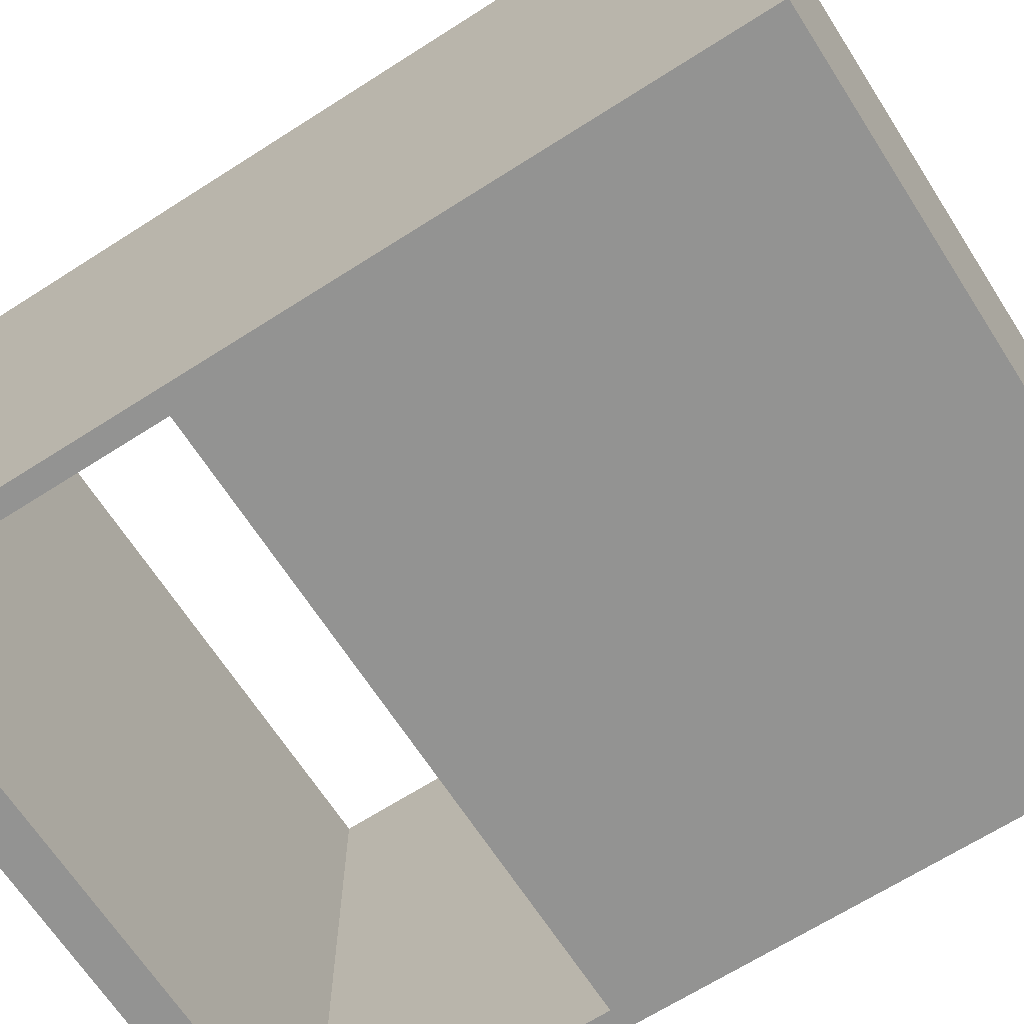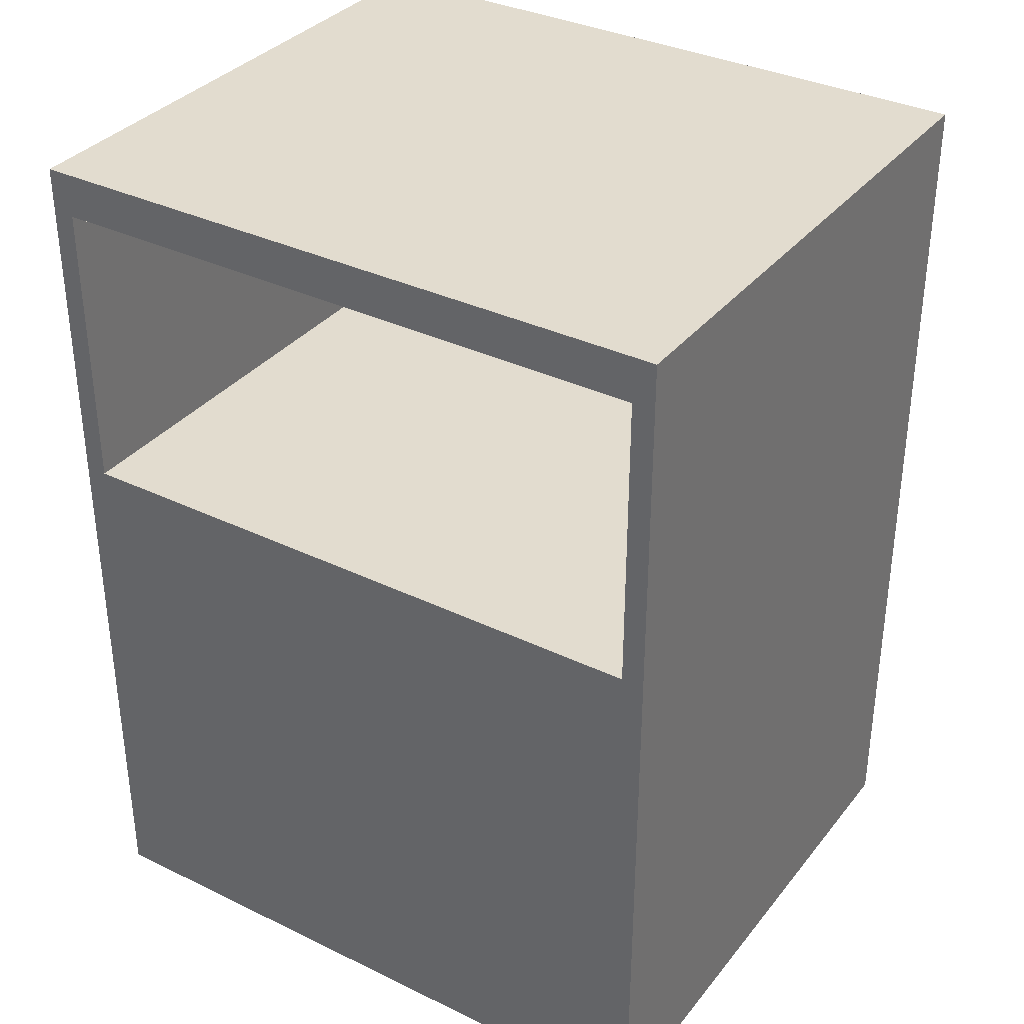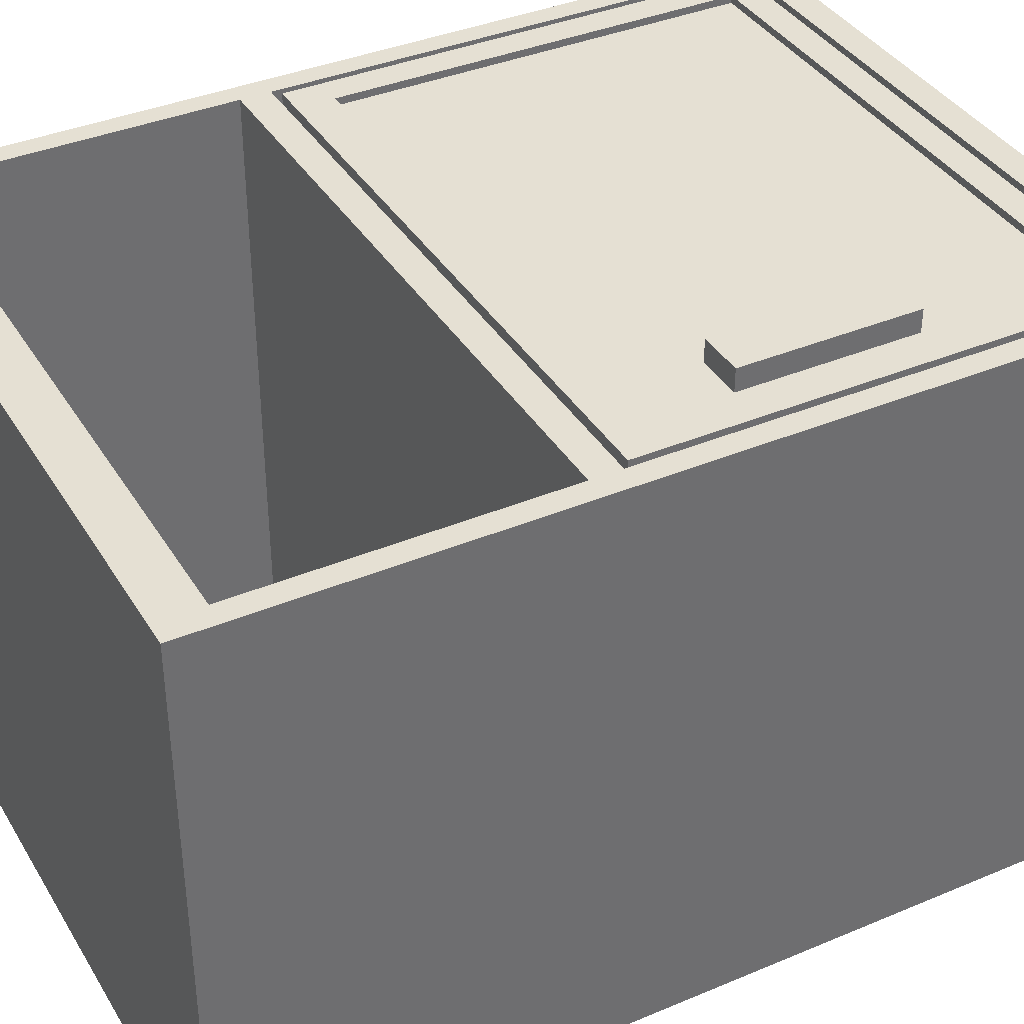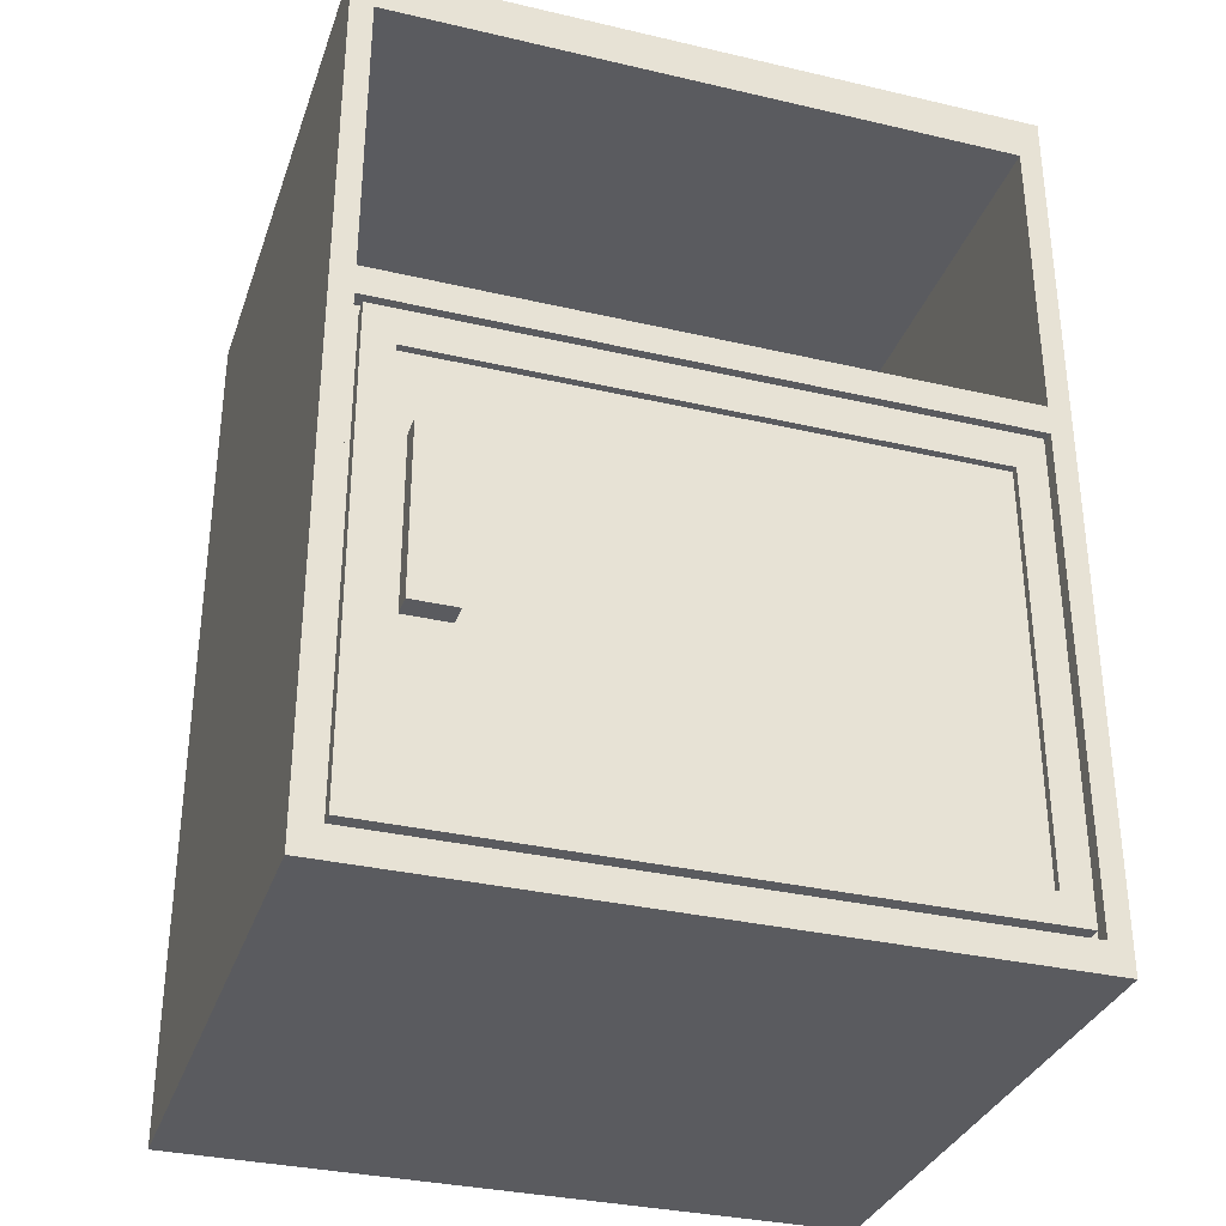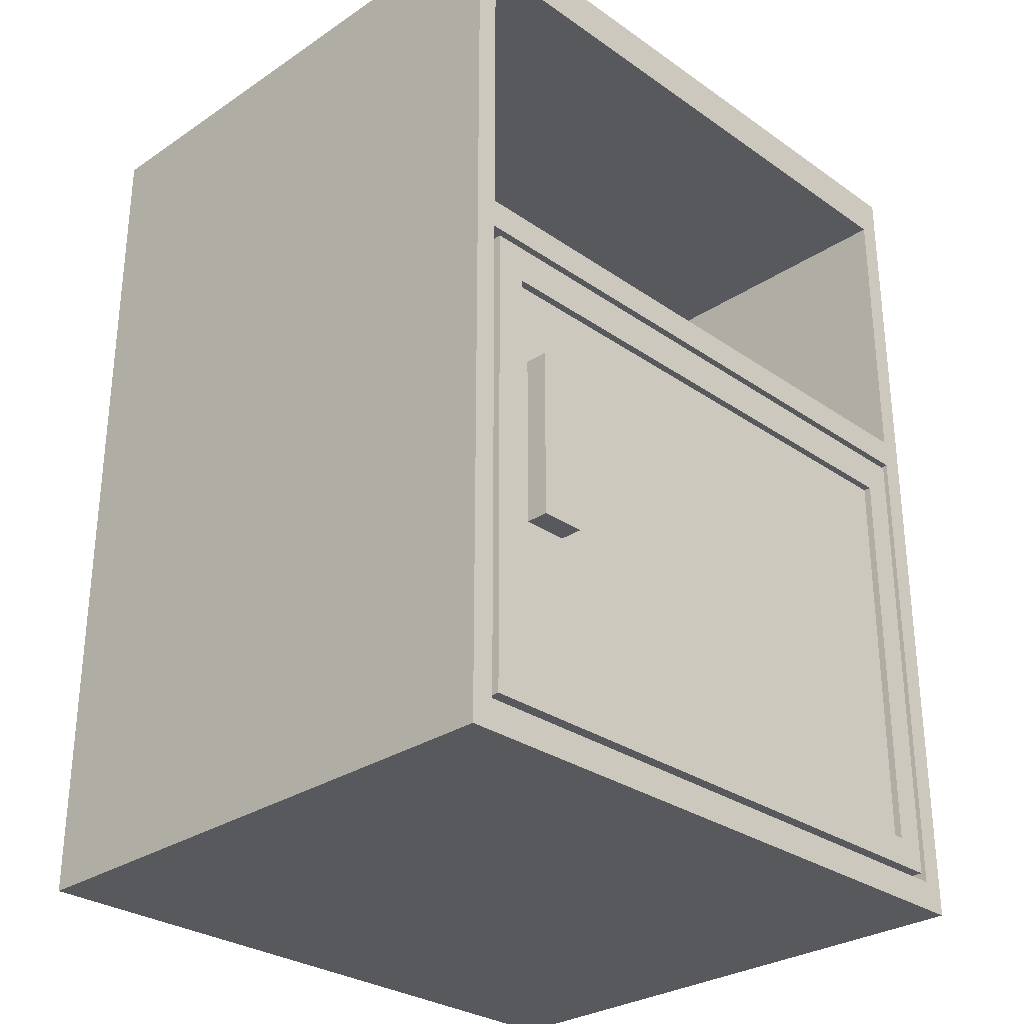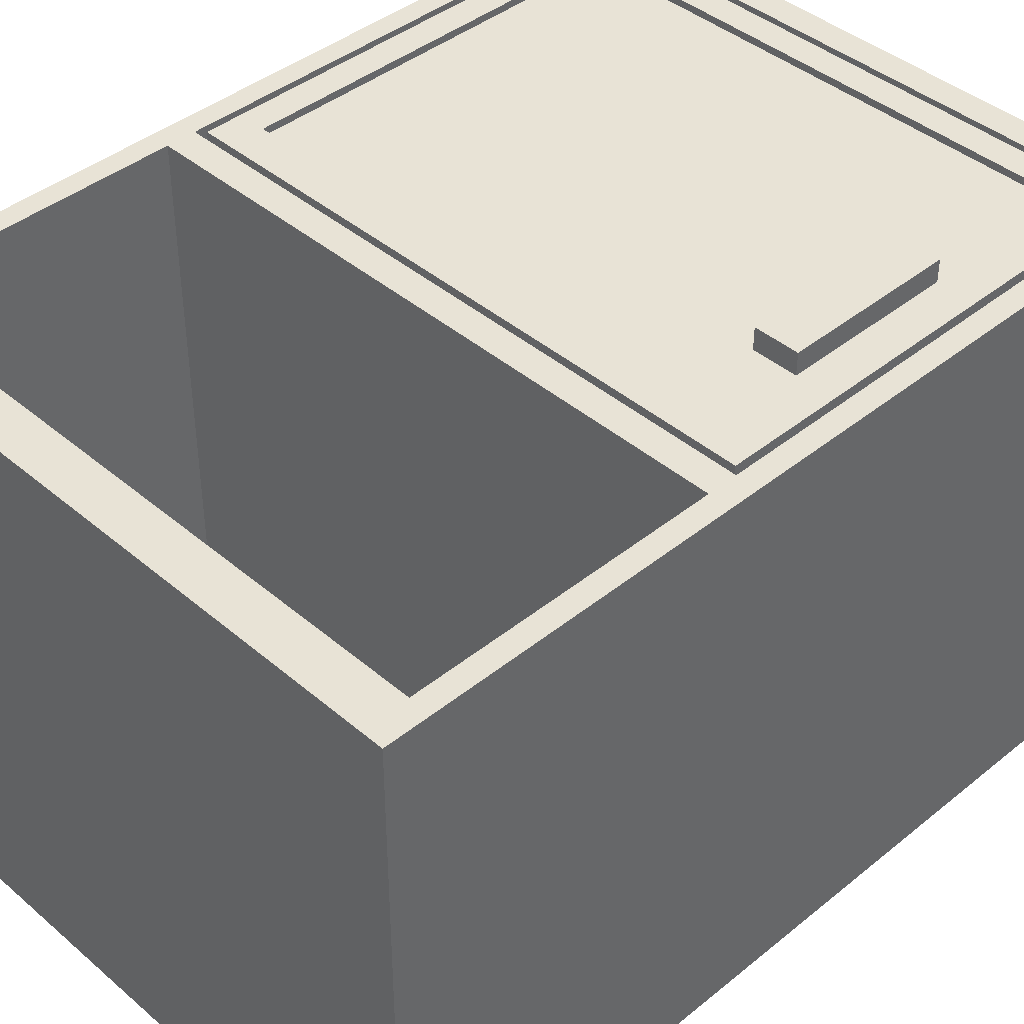
<metadata>
{"format":"obj","ext":"obj","renderer":"f3d","projection":"perspective","resolution":1024,"background":"white","views":[{"elev":-66.7,"azim":-57.3,"up":"+Z"},{"elev":34.7,"azim":-147.1,"up":"+Y"},{"elev":38.0,"azim":-118.1,"up":"+Z"},{"elev":-33.1,"azim":-17.8,"up":"+Y"},{"elev":-29.4,"azim":-45.6,"up":"+Y"},{"elev":41.8,"azim":-134.3,"up":"+Z"}]}
</metadata>
<code>
o
v -4.5 0 3.8
v -4.5 0 -4
v -4.5 11.8 1
v -4.5 11.8 0.9
v -4.5 11.9 1
v -4.5 11.9 0.9
v -4.5 12 3.8
v -4.5 12 -4
v -4.1 0.5 3.8
v -4.1 0.5 3.6
v -4.1 2.4 3.6
v -4.1 6.9 3.8
v -4.1 6.9 3.6
v -3.5 3 4
v -3.5 3 3.7
v -3.5 5.3 4
v -3.5 5.3 3.7
v 3.7 0.9 3.8
v 3.7 0.9 3.7
v 3.7 2.3 3.8
v 3.7 2.3 3.7
v 3.7 2.4 3.8
v 3.7 2.4 3.7
v 3.7 6.4 3.8
v 3.7 6.4 3.7
v 4.2 0.4 3.8
v 4.2 0.4 3.6
v 4.2 7 3.8
v 4.2 7 3.6
v 4.2 7.4 3.8
v 4.2 7.4 -4
v 4.2 11.4 3.8
v 4.2 11.4 -4
v -4.2 0.4 3.8
v -4.2 0.4 3.6
v -4.2 2.4 3.6
v -4.2 7 3.8
v -4.2 7 3.6
v -4.2 7.4 3.8
v -4.2 7.4 -4
v -4.2 11.4 3.8
v -4.2 11.4 -4
v -3.7 0.9 3.8
v -3.7 0.9 3.7
v -3.7 6.4 3.8
v -3.7 6.4 3.7
v -2.9 3 4
v -2.9 3 3.7
v -2.9 5.3 4
v -2.9 5.3 3.7
v 4.1 0.5 3.8
v 4.1 0.5 3.6
v 4.1 6.9 3.8
v 4.1 6.9 3.6
v 4.5 0 3.8
v 4.5 0 -4
v 4.5 12 3.8
v 4.5 12 -4
v -3.5 3 4
v -3.5 5.3 4
v -2.9 3 4
v -2.9 5.3 4
v -4.5 0 3.8
v -4.5 12 3.8
v -4.2 0.4 3.8
v -4.2 7 3.8
v -4.2 7.4 3.8
v -4.2 11.4 3.8
v -4.1 0.5 3.8
v -4.1 6.9 3.8
v -3.7 0.9 3.8
v -3.7 6.4 3.8
v 3.7 0.9 3.8
v 3.7 2.3 3.8
v 3.7 2.4 3.8
v 3.7 6.4 3.8
v 3.8 2.3 3.8
v 3.8 2.4 3.8
v 4.1 0.5 3.8
v 4.1 6.9 3.8
v 4.2 0.4 3.8
v 4.2 7 3.8
v 4.2 7.4 3.8
v 4.2 11.4 3.8
v 4.5 0 3.8
v 4.5 12 3.8
v -3.7 0.9 3.7
v -3.7 6.4 3.7
v -3.5 3 3.7
v -3.5 5.3 3.7
v -2.9 3 3.7
v -2.9 5.3 3.7
v 3.7 0.9 3.7
v 3.7 2.3 3.7
v 3.7 2.4 3.7
v 3.7 6.4 3.7
v -4.2 0.4 3.6
v -4.2 2.4 3.6
v -4.2 7 3.6
v -4.1 0.5 3.6
v -4.1 2.4 3.6
v -4.1 6.9 3.6
v -4 0.4 3.6
v -4 0.5 3.6
v 4.1 0.5 3.6
v 4.1 6.9 3.6
v 4.2 0.4 3.6
v 4.2 7 3.6
v -4.5 0 -4
v -4.5 12 -4
v -4.2 7.4 -4
v -4.2 11.4 -4
v 4.2 7.4 -4
v 4.2 11.4 -4
v 4.5 0 -4
v 4.5 12 -4
v -4.5 0 3.8
v 4.5 0 3.8
v -4.5 0 -4
v 4.5 0 -4
v -4.1 0.5 3.8
v 4.1 0.5 3.8
v -4.1 0.5 3.6
v -4 0.5 3.6
v 4.1 0.5 3.6
v -3.5 3 4
v -2.9 3 4
v -3.5 3 3.7
v -2.9 3 3.7
v -3.7 6.4 3.8
v 3.7 6.4 3.8
v -3.7 6.4 3.7
v 3.7 6.4 3.7
v -4.2 7 3.8
v 4.2 7 3.8
v -4.2 7 3.6
v 4.2 7 3.6
v -4.2 11.4 3.8
v 4.2 11.4 3.8
v -4.2 11.4 -4
v 4.2 11.4 -4
v -4.2 0.4 3.8
v 4.2 0.4 3.8
v -4.2 0.4 3.6
v -4 0.4 3.6
v 4.2 0.4 3.6
v -3.7 0.9 3.8
v 3.7 0.9 3.8
v -3.7 0.9 3.7
v 3.7 0.9 3.7
v -3.5 5.3 4
v -2.9 5.3 4
v -3.5 5.3 3.7
v -2.9 5.3 3.7
v -4.1 6.9 3.8
v 4.1 6.9 3.8
v -4.1 6.9 3.6
v 4.1 6.9 3.6
v -4.2 7.4 3.8
v 4.2 7.4 3.8
v -4.2 7.4 -4
v 4.2 7.4 -4
v -4.5 12 3.8
v 4.5 12 3.8
v -4.5 12 -4
v 4.5 12 -4
f 3 2 1
f 4 2 3
f 5 3 1
f 5 4 3
f 6 2 4
f 6 4 5
f 7 5 1
f 7 6 5
f 8 2 6
f 8 6 7
f 11 10 9
f 12 11 9
f 13 11 12
f 16 15 14
f 17 15 16
f 20 19 18
f 21 19 20
f 22 21 20
f 23 21 22
f 24 23 22
f 25 23 24
f 28 27 26
f 29 27 28
f 32 31 30
f 33 31 32
f 34 35 36
f 34 36 37
f 37 36 38
f 39 40 41
f 41 40 42
f 43 44 45
f 45 44 46
f 47 48 49
f 49 48 50
f 51 52 53
f 53 52 54
f 55 56 57
f 57 56 58
f 61 60 59
f 62 60 61
f 65 64 63
f 66 64 65
f 67 64 66
f 68 64 67
f 71 70 69
f 72 70 71
f 73 71 69
f 76 70 72
f 77 75 74
f 77 74 73
f 78 76 75
f 78 75 77
f 79 77 73
f 79 73 69
f 79 78 77
f 80 76 78
f 80 78 79
f 80 70 76
f 81 65 63
f 82 67 66
f 83 67 82
f 84 64 68
f 85 81 63
f 85 84 83
f 85 83 82
f 85 82 81
f 86 64 84
f 86 84 85
f 89 88 87
f 90 88 89
f 91 89 87
f 92 88 90
f 93 91 87
f 93 92 91
f 94 92 93
f 95 92 94
f 96 88 92
f 96 92 95
f 100 98 97
f 101 99 98
f 101 98 100
f 102 99 101
f 103 100 97
f 104 100 103
f 105 104 103
f 106 99 102
f 107 105 103
f 107 106 105
f 108 99 106
f 108 106 107
f 109 110 111
f 111 110 112
f 109 111 113
f 112 110 114
f 109 113 115
f 113 114 115
f 114 110 116
f 115 114 116
f 119 118 117
f 120 118 119
f 123 122 121
f 124 122 123
f 125 122 124
f 128 127 126
f 129 127 128
f 132 131 130
f 133 131 132
f 136 135 134
f 137 135 136
f 140 139 138
f 141 139 140
f 142 143 144
f 144 143 145
f 145 143 146
f 147 148 149
f 149 148 150
f 151 152 153
f 153 152 154
f 155 156 157
f 157 156 158
f 159 160 161
f 161 160 162
f 163 164 165
f 165 164 166

</code>
